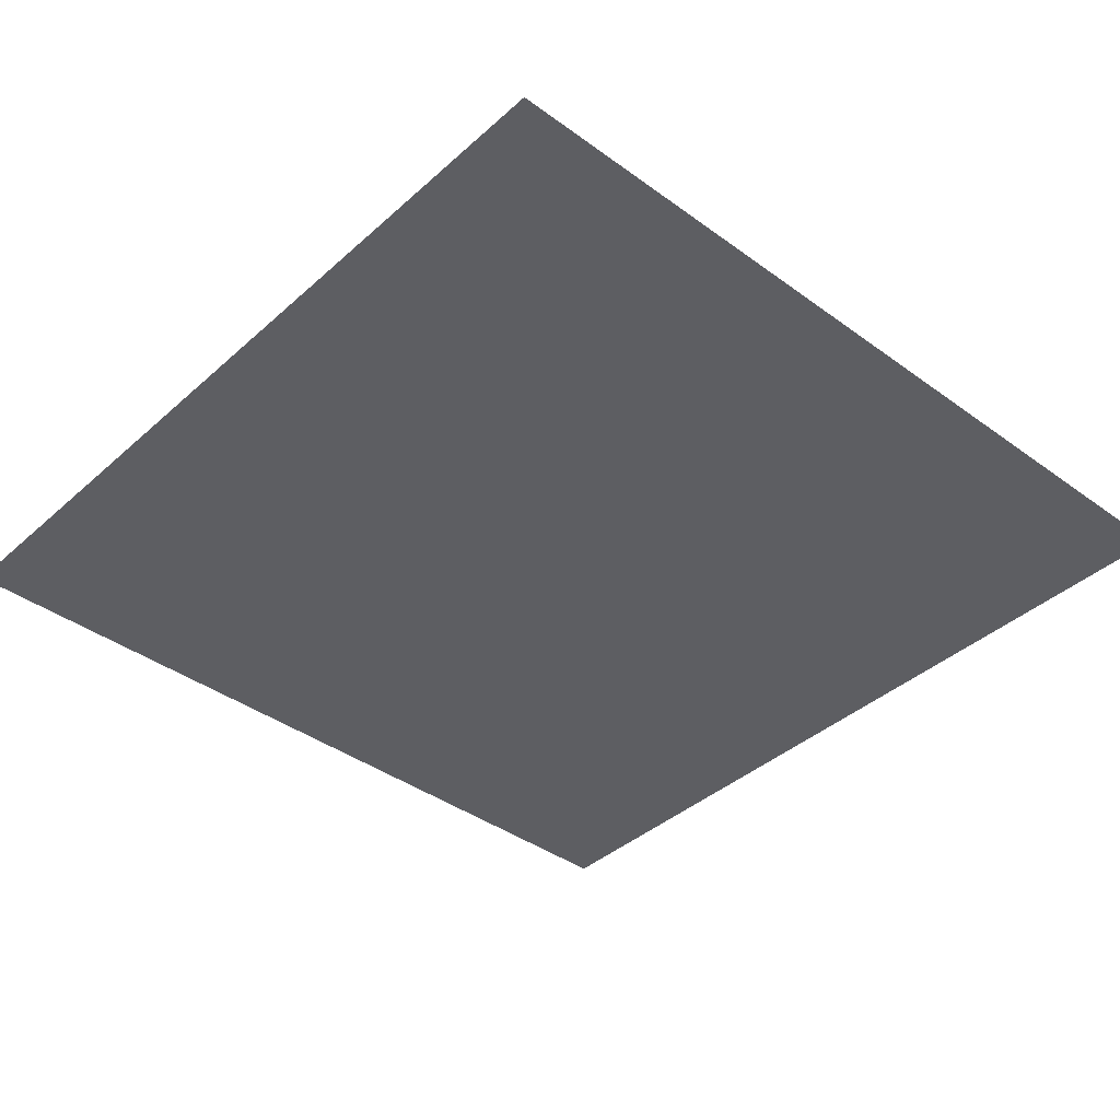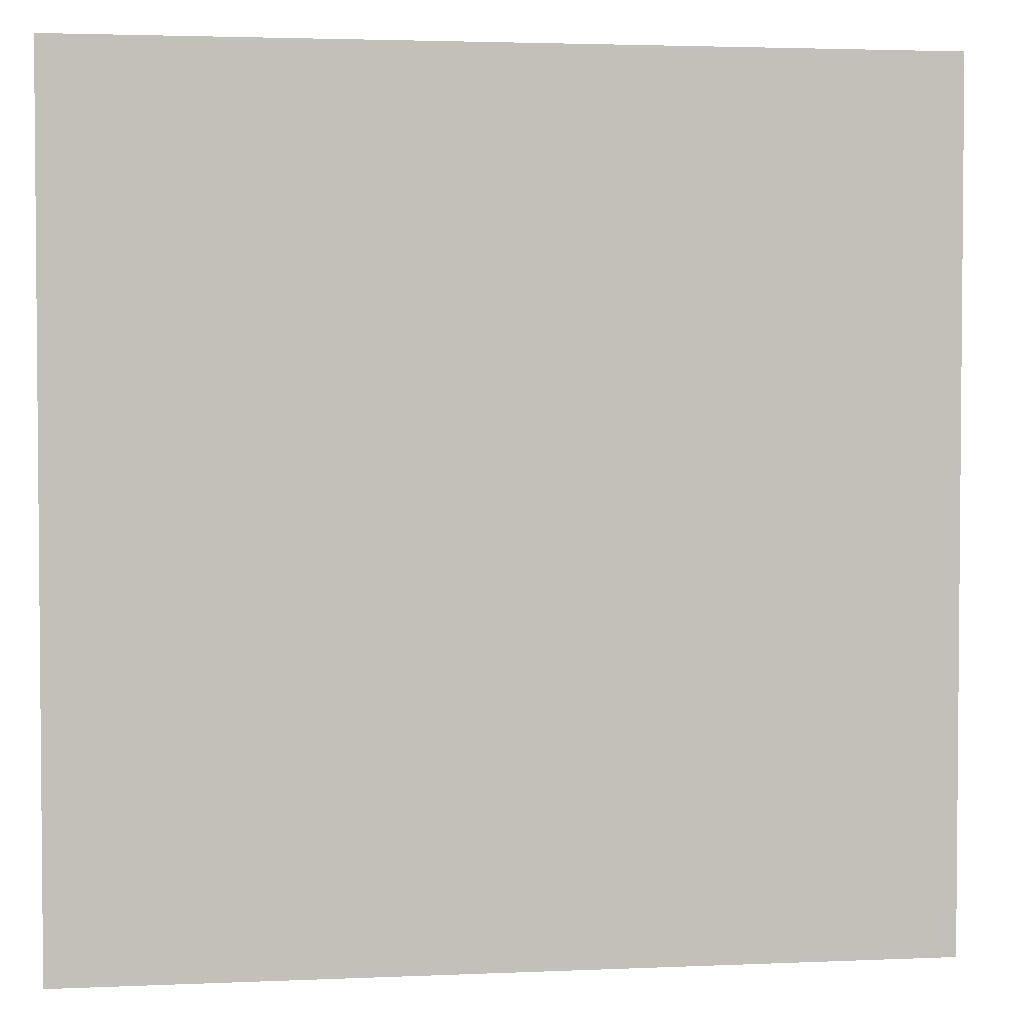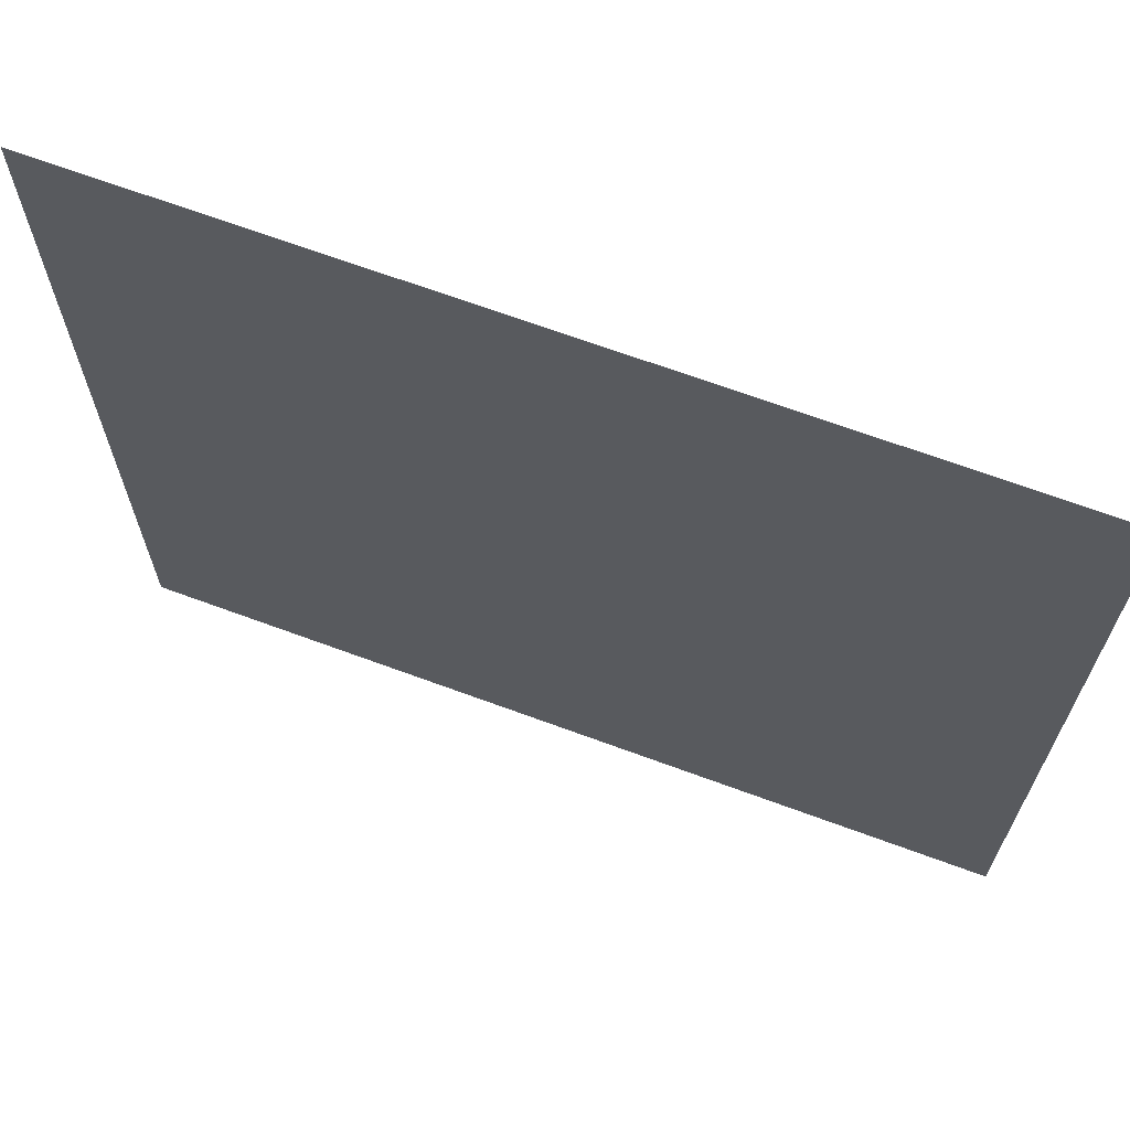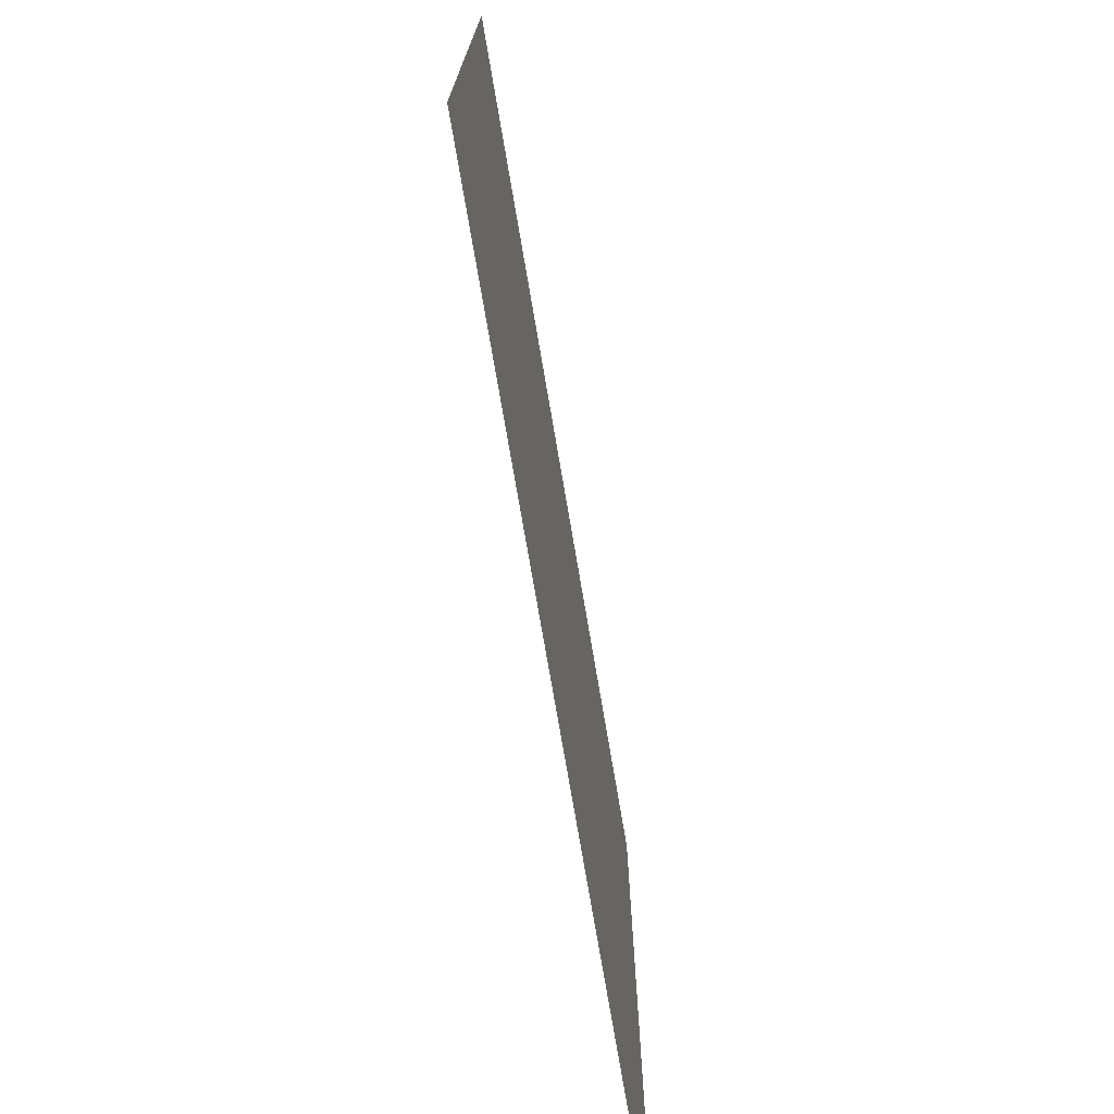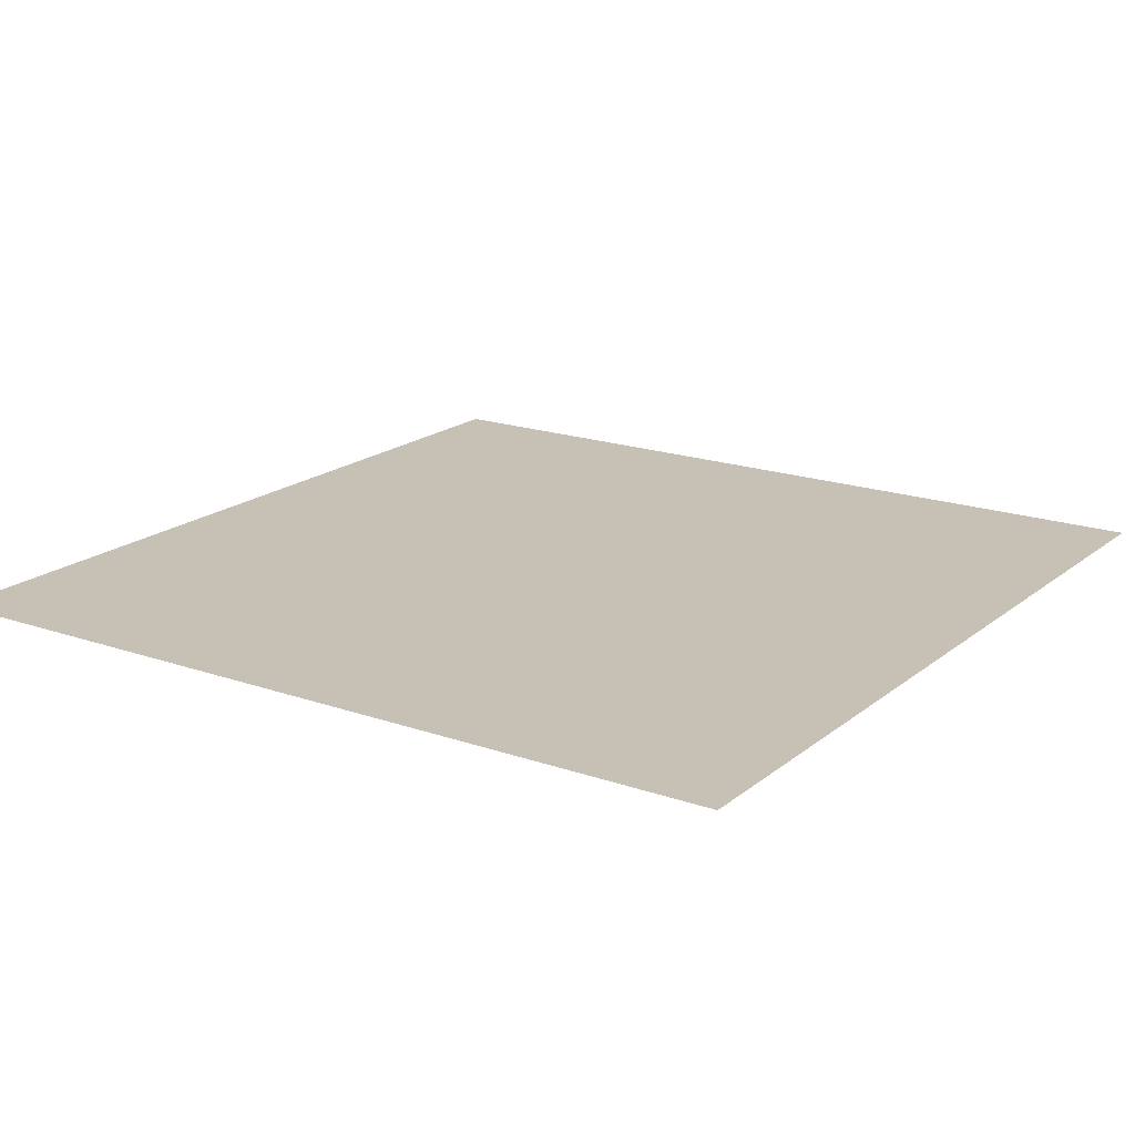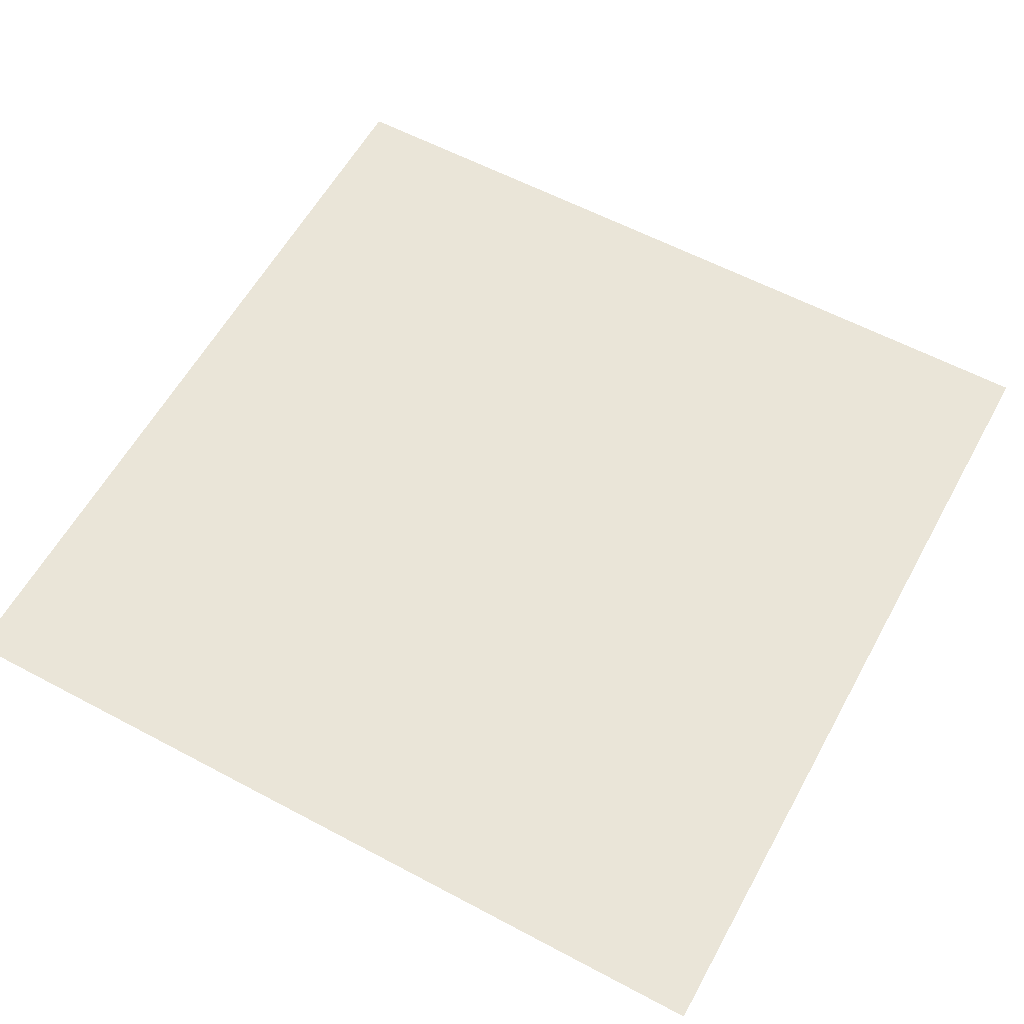
<metadata>
{"format":"obj","ext":"obj","renderer":"f3d","projection":"perspective","resolution":1024,"background":"white","views":[{"elev":-39.4,"azim":137.8,"up":"+Z"},{"elev":3.0,"azim":-8.6,"up":"+Y"},{"elev":68.1,"azim":-159.7,"up":"+Y"},{"elev":-75.2,"azim":-80.3,"up":"+Y"},{"elev":18.5,"azim":-146.1,"up":"+Z"},{"elev":59.2,"azim":-151.3,"up":"+Z"}]}
</metadata>
<code>
o Plane.001_Plane.003
v -4.878 -4.878 13.01
v 4.878 -4.878 13.01
v -4.878 4.878 13.01
v 4.878 4.878 13.01
f 2 1 3
f 2 3 4

</code>
